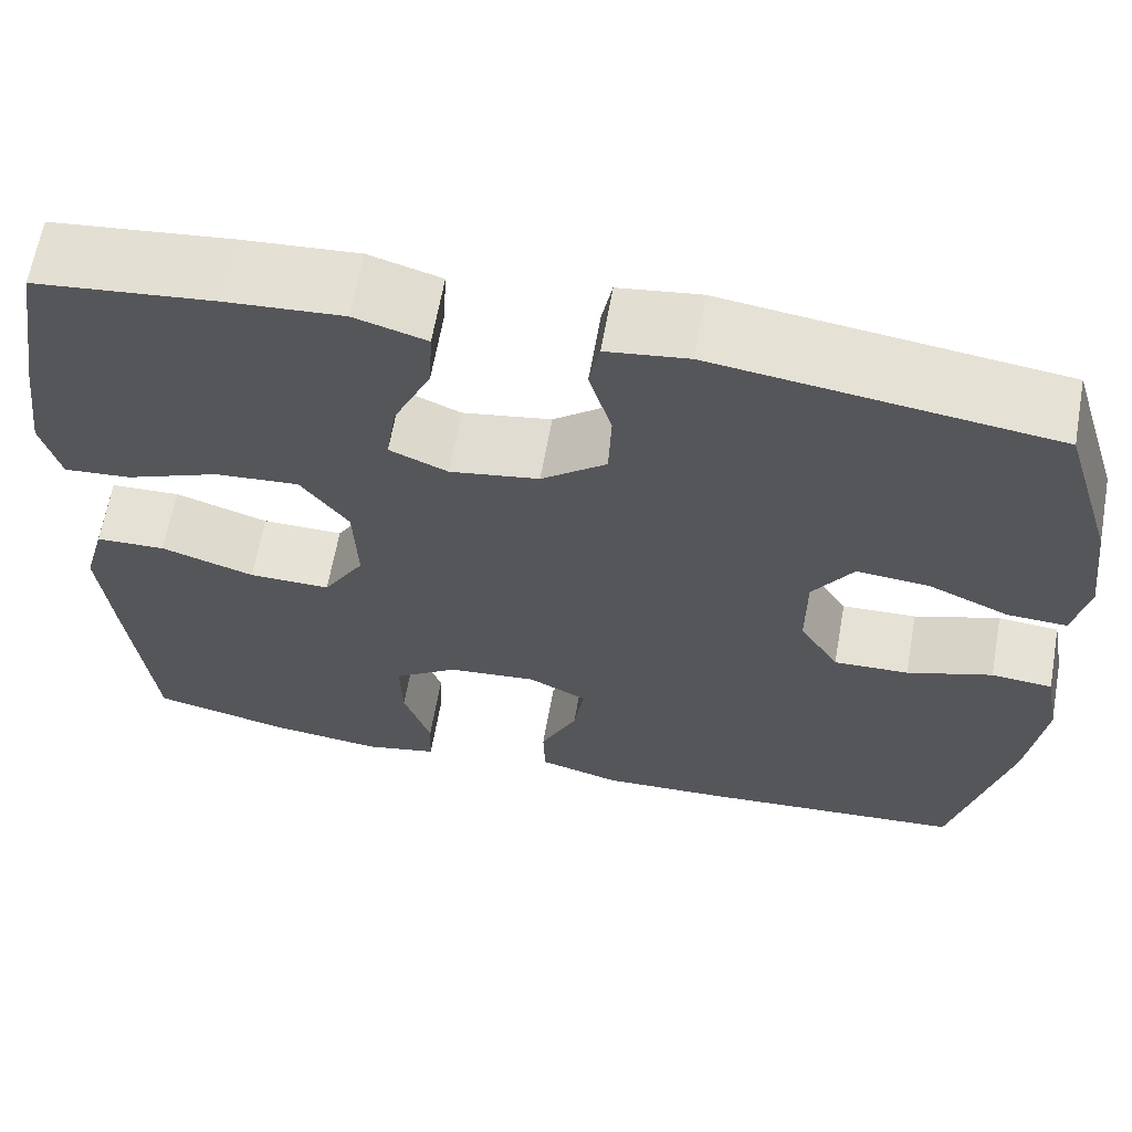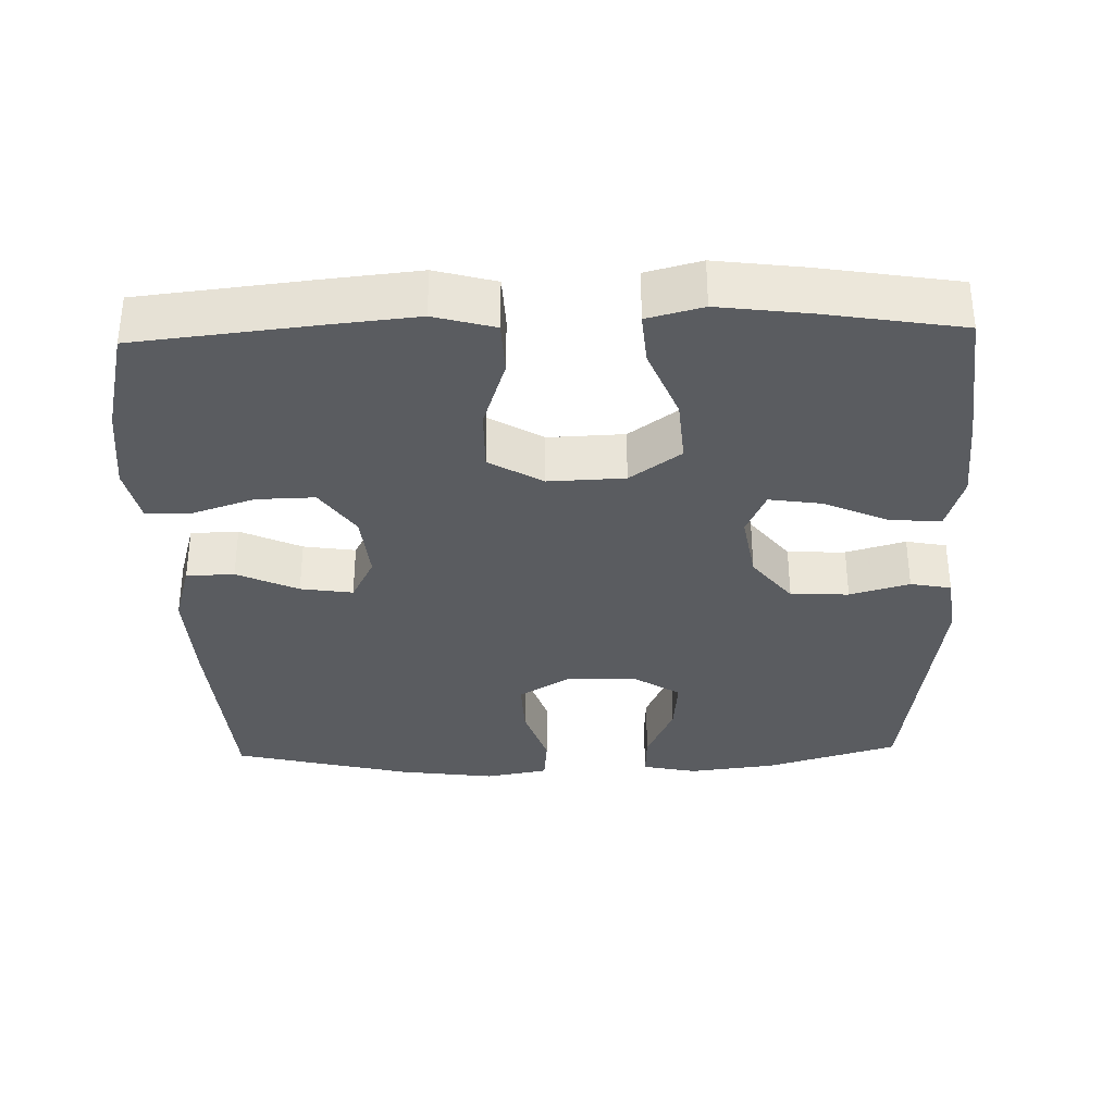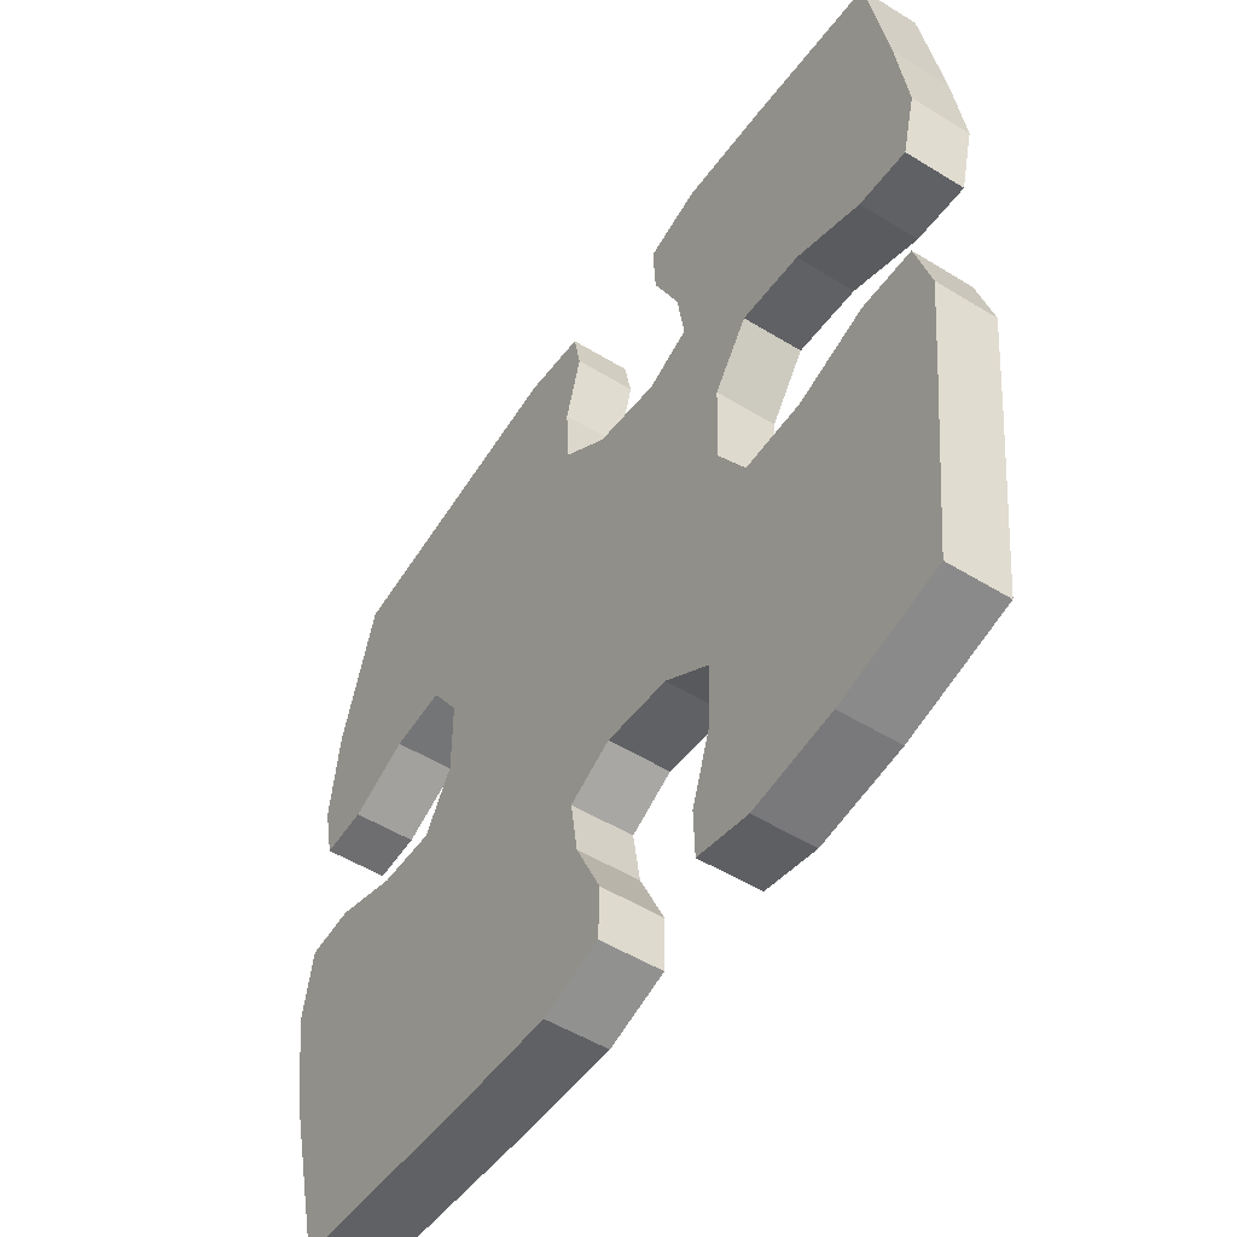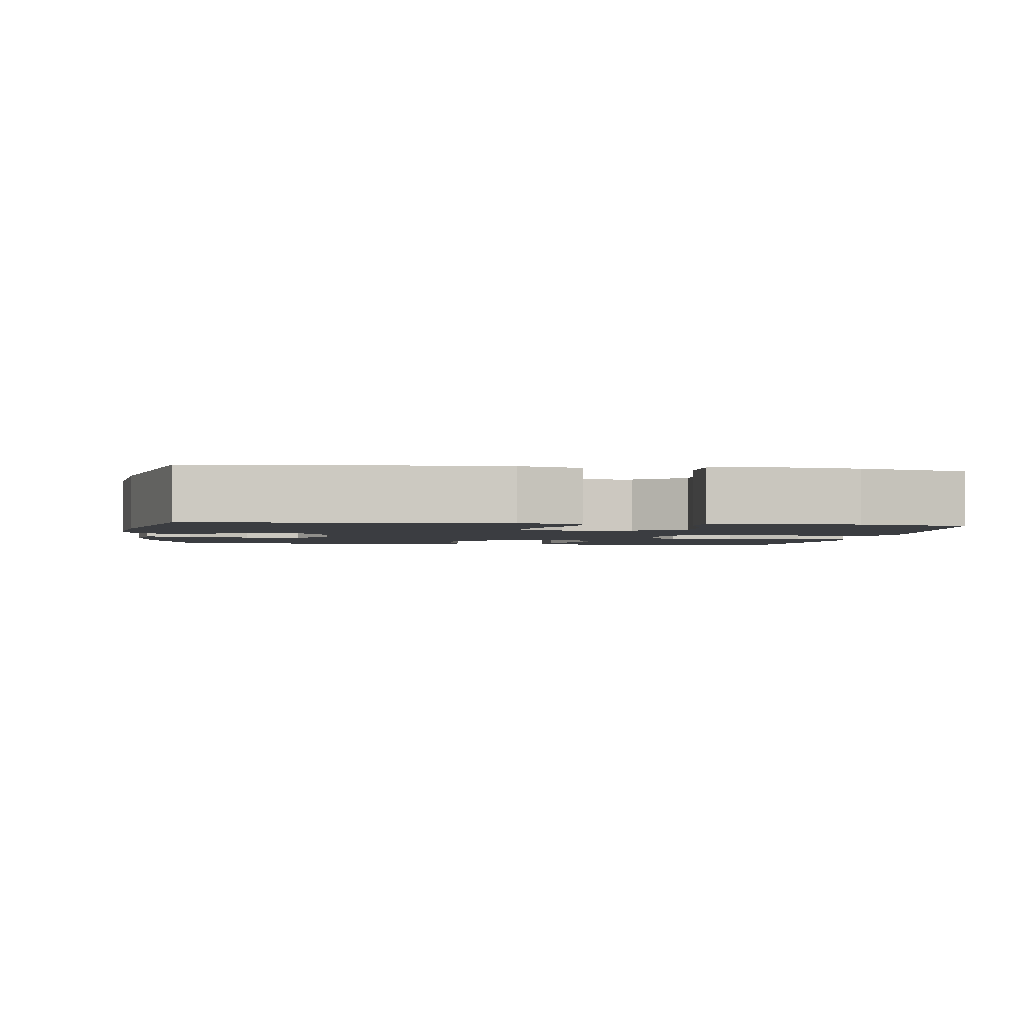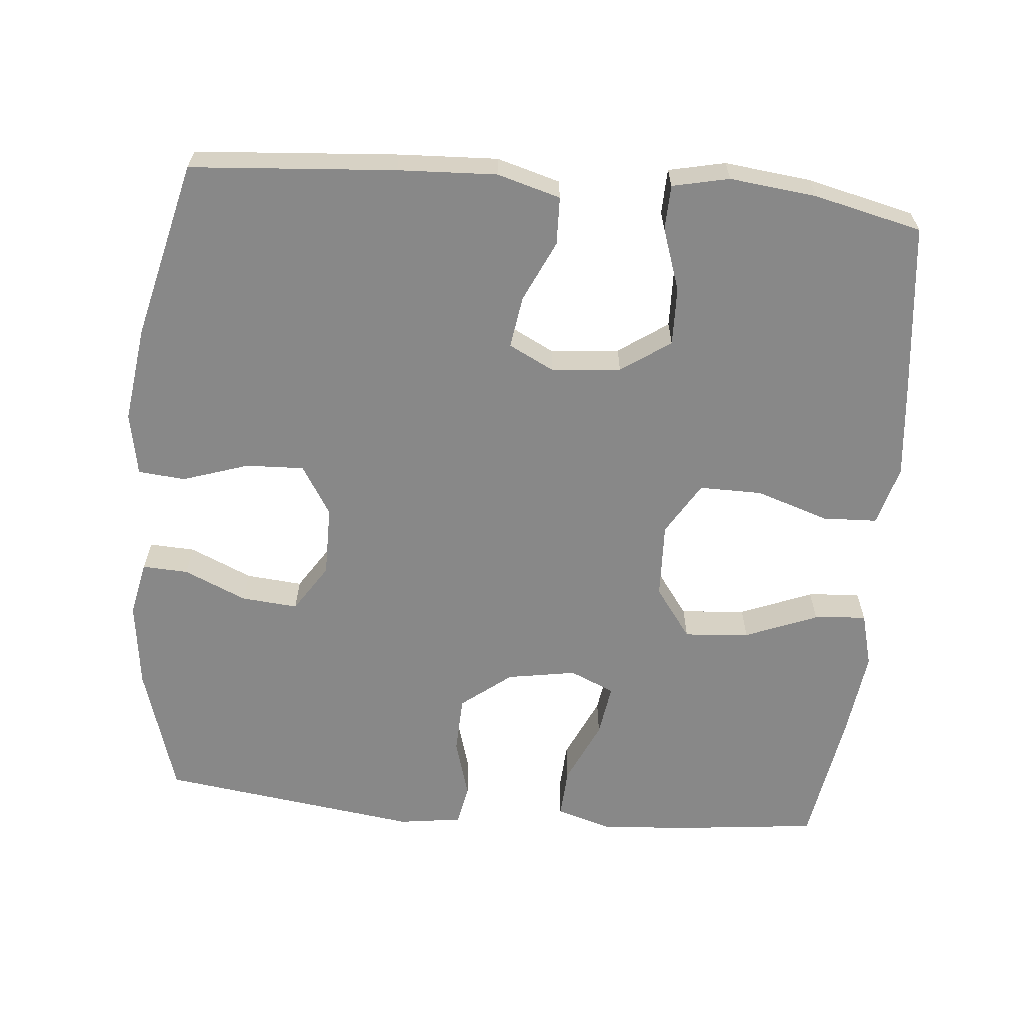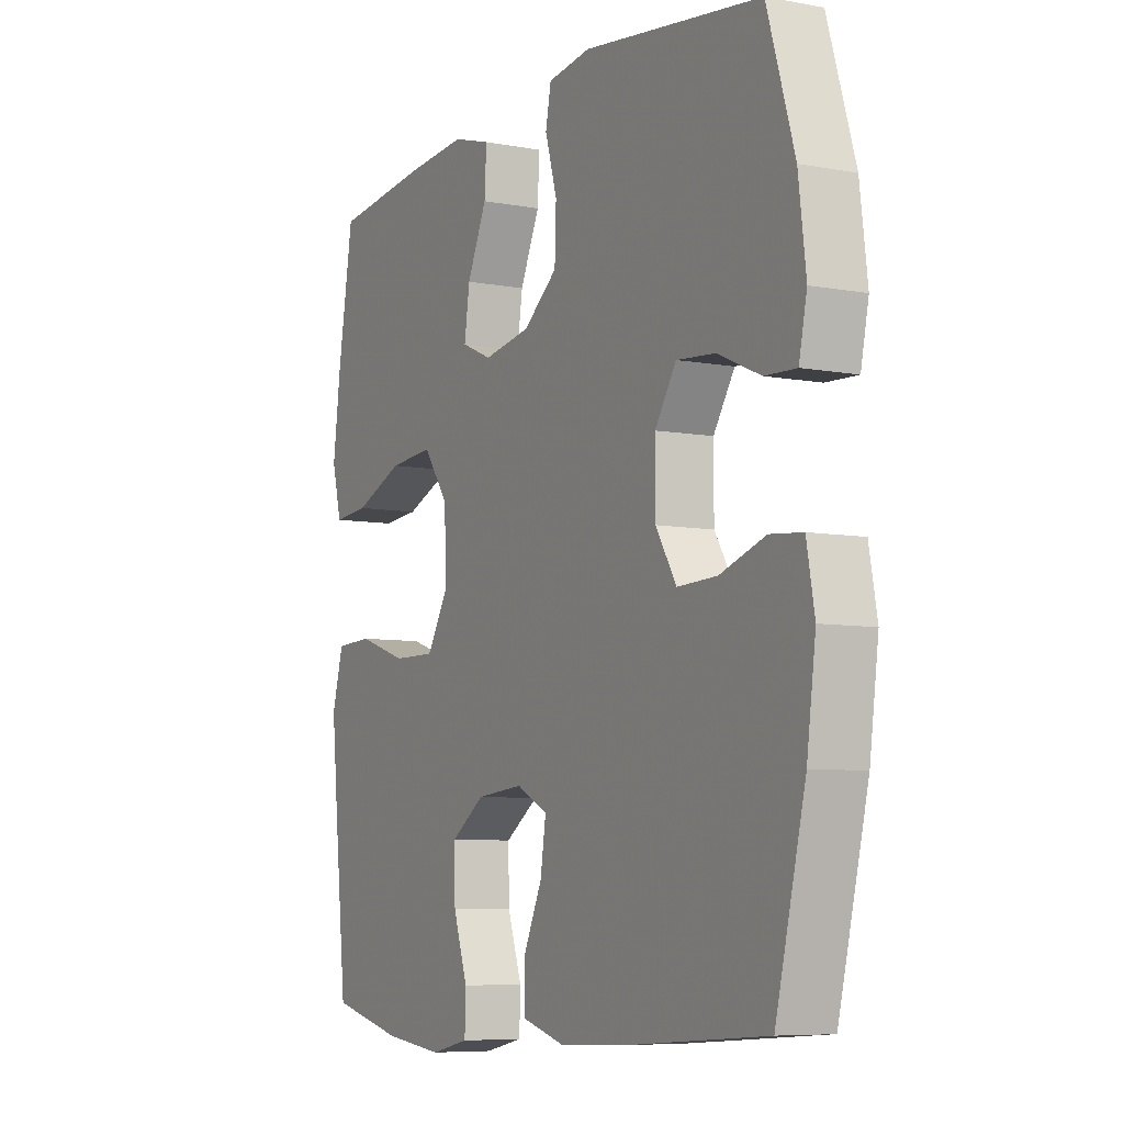
<metadata>
{"format":"obj","ext":"obj","renderer":"f3d","projection":"perspective","resolution":1024,"background":"white","views":[{"elev":64.0,"azim":10.1,"up":"+Z"},{"elev":-33.8,"azim":-88.4,"up":"+Y"},{"elev":-52.0,"azim":-123.6,"up":"+Z"},{"elev":-2.3,"azim":172.2,"up":"+Y"},{"elev":-62.8,"azim":174.9,"up":"+Y"},{"elev":-7.2,"azim":61.9,"up":"+Z"}]}
</metadata>
<code>
v -0.5 0.07 0.5
v -0.308 0.07 0.521
v -0.184 0.07 0.53
v -0.107 0.07 0.507
v -0.111 0.07 0.437
v -0.151 0.07 0.349
v -0.162 0.07 0.276
v -0.1 0.07 0.249
v -0.005 0.07 0.265
v 0.064 0.07 0.319
v 0.067 0.07 0.399
v 0.043 0.07 0.481
v 0.054 0.07 0.537
v 0.141 0.07 0.549
v 0.5 0.07 0.5
v 0.555 0.07 0.319
v 0.57 0.07 0.198
v 0.554 0.07 0.122
v 0.491 0.07 0.125
v 0.405 0.07 0.163
v 0.327 0.07 0.17
v 0.284 0.07 0.104
v 0.284 0.07 0.006
v 0.326 0.07 -0.062
v 0.406 0.07 -0.059
v 0.497 0.07 -0.029
v 0.562 0.07 -0.035
v 0.578 0.07 -0.122
v 0.56 0.07 -0.255
v 0.5 0.07 -0.5
v 0.218 0.07 -0.521
v 0.082 0.07 -0.527
v -0.005 0.07 -0.502
v -0.007 0.07 -0.436
v 0.032 0.07 -0.352
v 0.043 0.07 -0.28
v -0.02 0.07 -0.248
v -0.115 0.07 -0.257
v -0.183 0.07 -0.304
v -0.181 0.07 -0.384
v -0.152 0.07 -0.47
v -0.154 0.07 -0.532
v -0.232 0.07 -0.549
v -0.352 0.07 -0.535
v -0.5 0.07 -0.5
v -0.526 0.07 -0.263
v -0.539 0.07 -0.134
v -0.516 0.07 -0.051
v -0.441 0.07 -0.048
v -0.341 0.07 -0.081
v -0.254 0.07 -0.082
v -0.21 0.07 -0.009
v -0.214 0.07 0.096
v -0.265 0.07 0.166
v -0.355 0.07 0.159
v -0.455 0.07 0.119
v -0.527 0.07 0.113
v -0.547 0.07 0.189
v -0.531 0.07 0.312
v -0.5 0 0.5
v -0.308 0 0.521
v -0.184 0 0.53
v -0.107 0 0.507
v -0.111 0 0.437
v -0.151 0 0.349
v -0.162 0 0.276
v -0.1 0 0.249
v -0.005 0 0.265
v 0.064 0 0.319
v 0.067 0 0.399
v 0.043 0 0.481
v 0.054 0 0.537
v 0.141 0 0.549
v 0.5 0 0.5
v 0.555 0 0.319
v 0.57 0 0.198
v 0.554 0 0.122
v 0.491 0 0.125
v 0.405 0 0.163
v 0.327 0 0.17
v 0.284 0 0.104
v 0.284 0 0.006
v 0.326 0 -0.062
v 0.406 0 -0.059
v 0.497 0 -0.029
v 0.562 0 -0.035
v 0.578 0 -0.122
v 0.56 0 -0.255
v 0.5 0 -0.5
v 0.218 0 -0.521
v 0.082 0 -0.527
v -0.005 0 -0.502
v -0.007 0 -0.436
v 0.032 0 -0.352
v 0.043 0 -0.28
v -0.02 0 -0.248
v -0.115 0 -0.257
v -0.183 0 -0.304
v -0.181 0 -0.384
v -0.152 0 -0.47
v -0.154 0 -0.532
v -0.232 0 -0.549
v -0.352 0 -0.535
v -0.5 0 -0.5
v -0.526 0 -0.263
v -0.539 0 -0.134
v -0.516 0 -0.051
v -0.441 0 -0.048
v -0.341 0 -0.081
v -0.254 0 -0.082
v -0.21 0 -0.009
v -0.214 0 0.096
v -0.265 0 0.166
v -0.355 0 0.159
v -0.455 0 0.119
v -0.527 0 0.113
v -0.547 0 0.189
v -0.531 0 0.312
f 4 5 6
f 3 4 6
f 2 3 6
f 1 2 6
f 59 1 6
f 58 59 6
f 57 58 6
f 56 57 6
f 55 56 6
f 54 55 6 7
f 53 54 7 8
f 52 53 8 9
f 51 52 9 10
f 48 49 50
f 47 48 50
f 46 47 50
f 45 46 50
f 44 45 50
f 43 44 50
f 42 43 50
f 41 42 50
f 40 41 50
f 39 40 50 51
f 38 39 51 10
f 33 34 35
f 32 33 35
f 31 32 35
f 30 31 35
f 29 30 35
f 28 29 35
f 27 28 35
f 26 27 35
f 25 26 35
f 24 25 35 36
f 23 24 36 37
f 18 19 20
f 17 18 20
f 16 17 20
f 15 16 20
f 14 15 20
f 13 14 20
f 12 13 20
f 11 12 20
f 10 11 20 21
f 37 38 10
f 23 37 10
f 22 23 10
f 10 21 22
f 65 64 63
f 65 63 62
f 65 62 61
f 65 61 60
f 65 60 118
f 65 118 117
f 65 117 116
f 65 116 115
f 65 115 114
f 66 65 114 113
f 67 66 113 112
f 68 67 112 111
f 69 68 111 110
f 109 108 107
f 109 107 106
f 109 106 105
f 109 105 104
f 109 104 103
f 109 103 102
f 109 102 101
f 109 101 100
f 109 100 99
f 110 109 99 98
f 69 110 98 97
f 94 93 92
f 94 92 91
f 94 91 90
f 94 90 89
f 94 89 88
f 94 88 87
f 94 87 86
f 94 86 85
f 94 85 84
f 95 94 84 83
f 96 95 83 82
f 79 78 77
f 79 77 76
f 79 76 75
f 79 75 74
f 79 74 73
f 79 73 72
f 79 72 71
f 79 71 70
f 80 79 70 69
f 69 97 96
f 69 96 82
f 69 82 81
f 81 80 69
f 1 60 61 2
f 2 61 62 3
f 3 62 63 4
f 4 63 64 5
f 5 64 65 6
f 6 65 66 7
f 7 66 67 8
f 8 67 68 9
f 9 68 69 10
f 10 69 70 11
f 11 70 71 12
f 12 71 72 13
f 13 72 73 14
f 14 73 74 15
f 15 74 75 16
f 16 75 76 17
f 17 76 77 18
f 18 77 78 19
f 19 78 79 20
f 20 79 80 21
f 21 80 81 22
f 22 81 82 23
f 23 82 83 24
f 24 83 84 25
f 25 84 85 26
f 26 85 86 27
f 27 86 87 28
f 28 87 88 29
f 29 88 89 30
f 30 89 90 31
f 31 90 91 32
f 32 91 92 33
f 33 92 93 34
f 34 93 94 35
f 35 94 95 36
f 36 95 96 37
f 37 96 97 38
f 38 97 98 39
f 39 98 99 40
f 40 99 100 41
f 41 100 101 42
f 42 101 102 43
f 43 102 103 44
f 44 103 104 45
f 45 104 105 46
f 46 105 106 47
f 47 106 107 48
f 48 107 108 49
f 49 108 109 50
f 50 109 110 51
f 51 110 111 52
f 52 111 112 53
f 53 112 113 54
f 54 113 114 55
f 55 114 115 56
f 56 115 116 57
f 57 116 117 58
f 58 117 118 59
f 59 118 60 1

</code>
